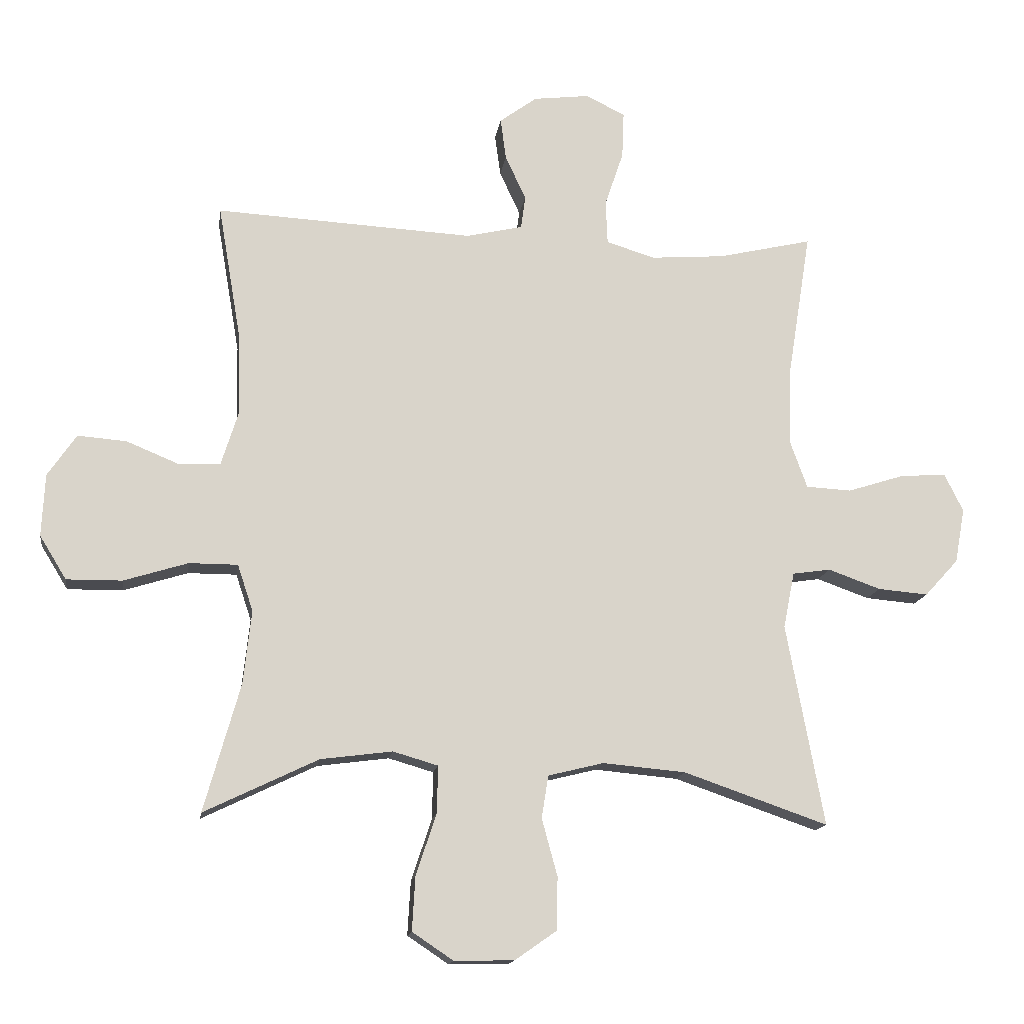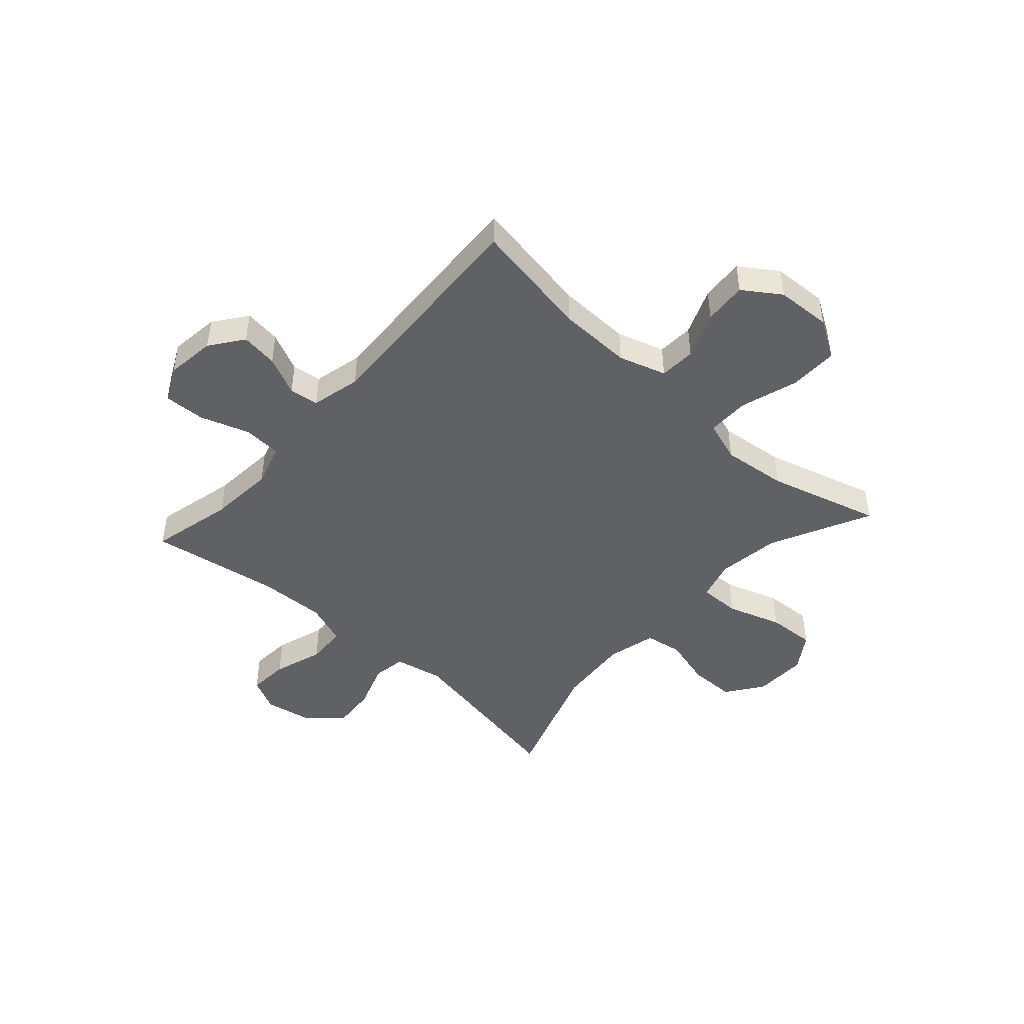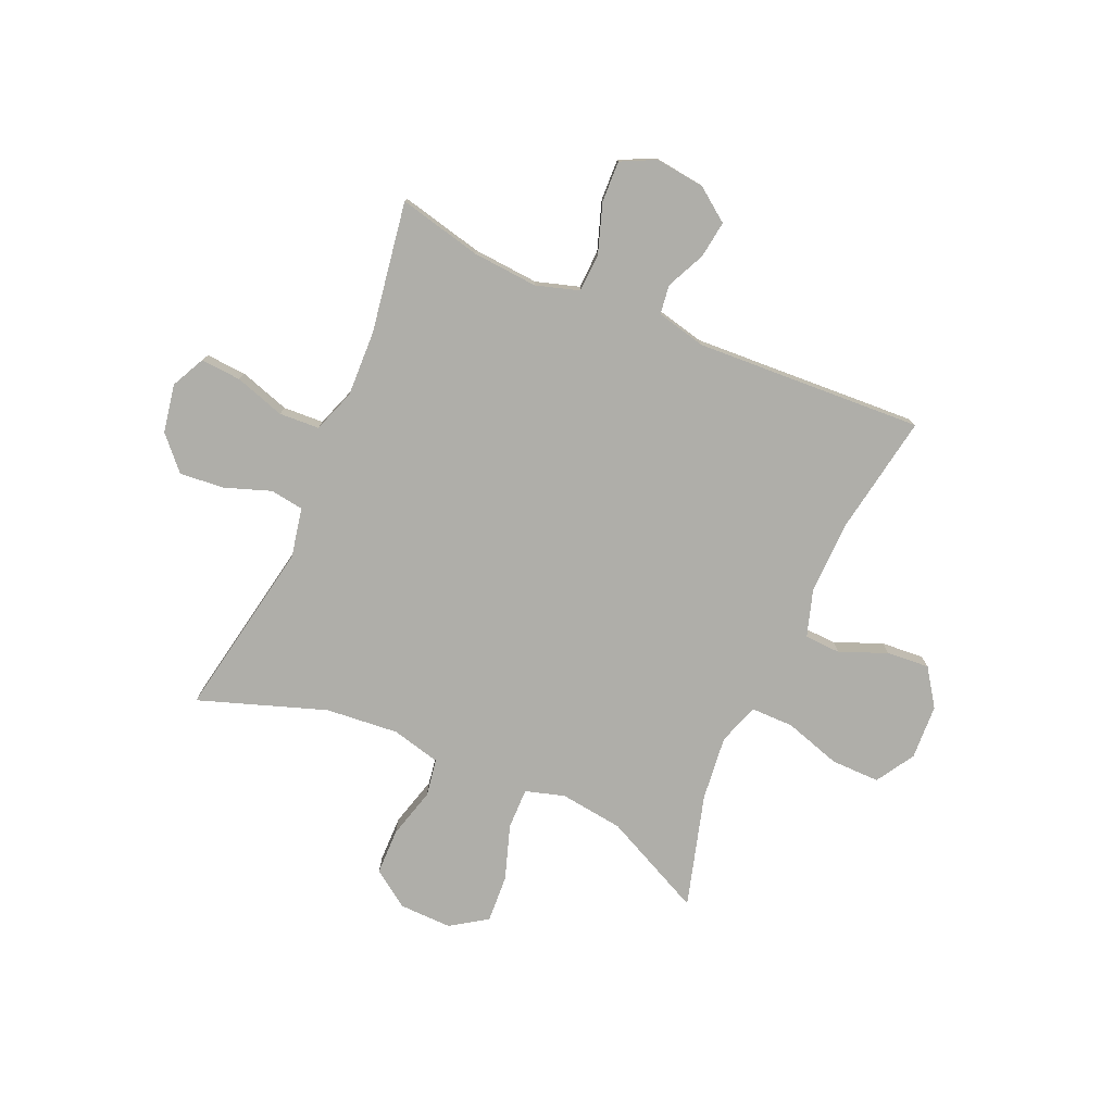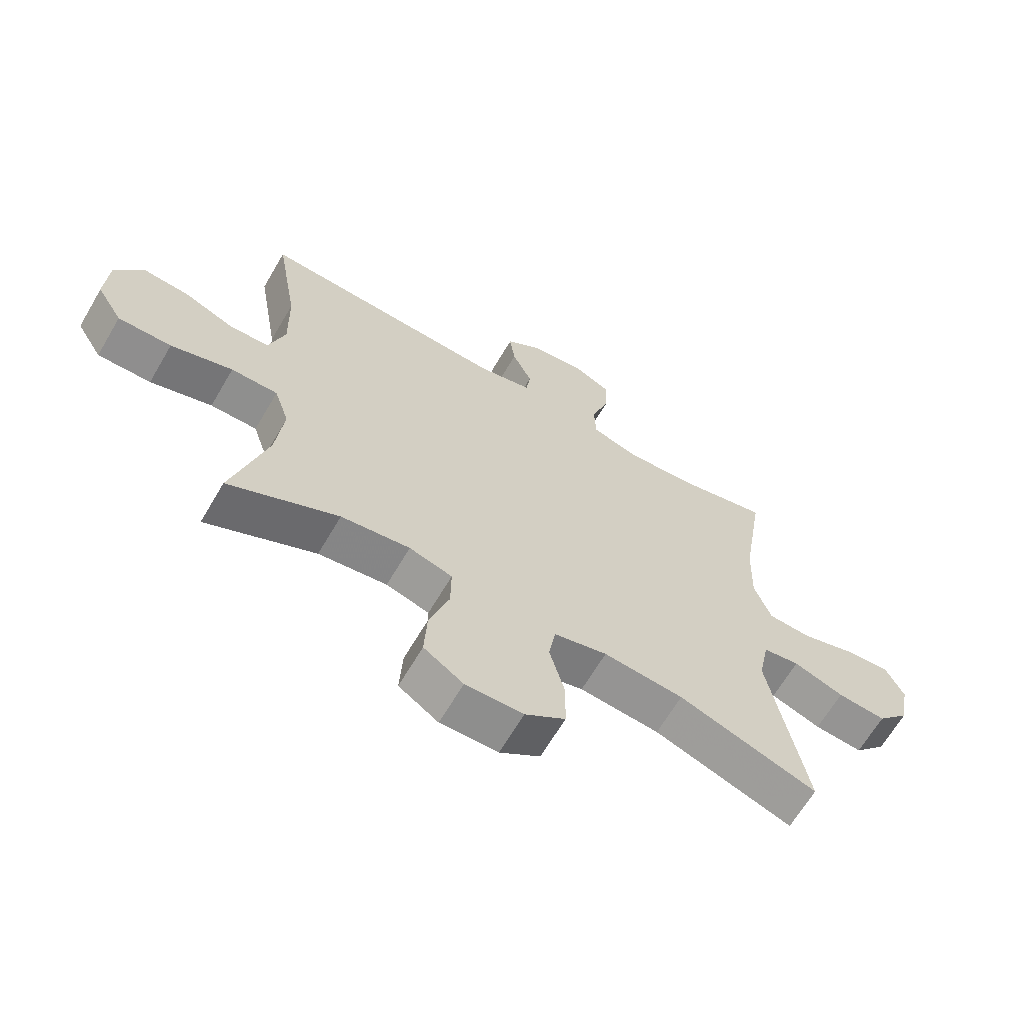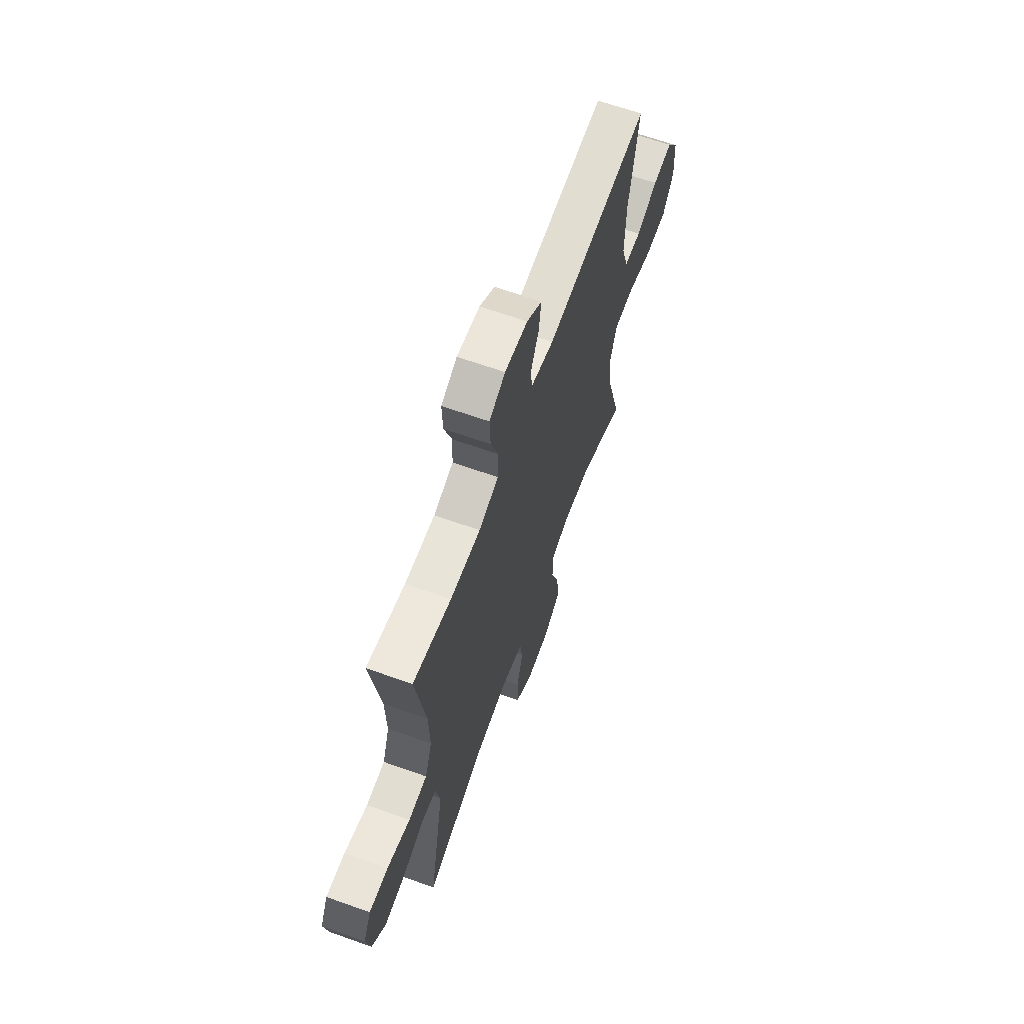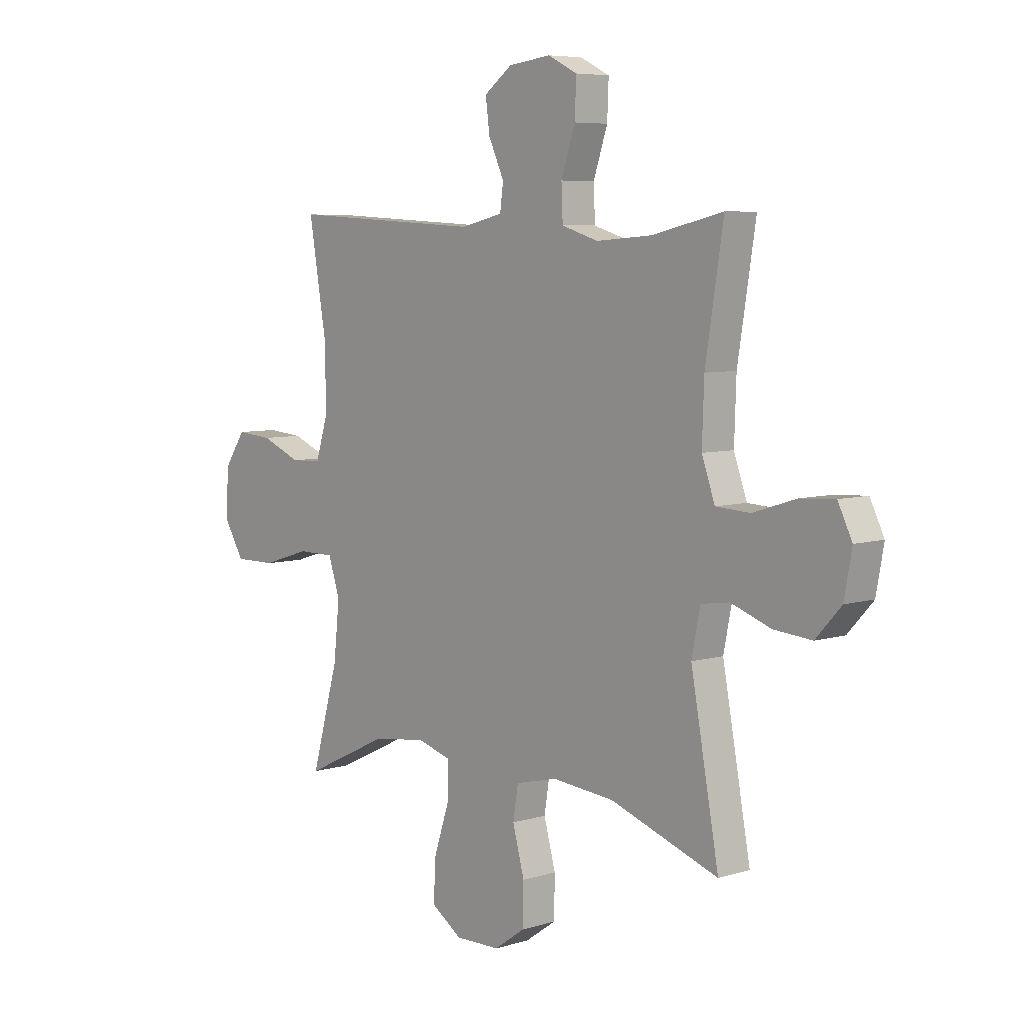
<metadata>
{"format":"obj","ext":"obj","renderer":"f3d","projection":"perspective","resolution":1024,"background":"white","views":[{"elev":-14.7,"azim":171.8,"up":"+Z"},{"elev":-46.0,"azim":47.9,"up":"+Y"},{"elev":-77.5,"azim":-23.6,"up":"+Y"},{"elev":-65.3,"azim":149.6,"up":"+Z"},{"elev":65.2,"azim":-70.3,"up":"+Z"},{"elev":6.5,"azim":-131.8,"up":"+Z"}]}
</metadata>
<code>
v -0.5 0.07 0.5
v -0.349 0.07 0.465
v -0.23 0.07 0.456
v -0.152 0.07 0.48
v -0.149 0.07 0.55
v -0.179 0.07 0.639
v -0.182 0.07 0.714
v -0.119 0.07 0.745
v -0.029 0.07 0.734
v 0.031 0.07 0.69
v 0.022 0.07 0.623
v -0.011 0.07 0.552
v -0.004 0.07 0.499
v 0.086 0.07 0.478
v 0.5 0.07 0.5
v 0.463 0.07 0.283
v 0.46 0.07 0.15
v 0.487 0.07 0.064
v 0.553 0.07 0.061
v 0.638 0.07 0.096
v 0.716 0.07 0.102
v 0.762 0.07 0.035
v 0.767 0.07 -0.065
v 0.724 0.07 -0.135
v 0.635 0.07 -0.134
v 0.532 0.07 -0.102
v 0.454 0.07 -0.102
v 0.429 0.07 -0.177
v 0.442 0.07 -0.295
v 0.5 0.07 -0.5
v 0.317 0.07 -0.412
v 0.202 0.07 -0.397
v 0.13 0.07 -0.418
v 0.131 0.07 -0.493
v 0.164 0.07 -0.592
v 0.169 0.07 -0.679
v 0.103 0.07 -0.723
v 0.007 0.07 -0.721
v -0.06 0.07 -0.674
v -0.061 0.07 -0.59
v -0.036 0.07 -0.498
v -0.047 0.07 -0.43
v -0.136 0.07 -0.408
v -0.269 0.07 -0.42
v -0.5 0.07 -0.5
v -0.44 0.07 -0.176
v -0.458 0.07 -0.086
v -0.519 0.07 -0.077
v -0.603 0.07 -0.107
v -0.684 0.07 -0.114
v -0.738 0.07 -0.055
v -0.754 0.07 0.033
v -0.724 0.07 0.094
v -0.65 0.07 0.089
v -0.559 0.07 0.06
v -0.486 0.07 0.064
v -0.458 0.07 0.142
v -0.462 0.07 0.262
v -0.5 0 0.5
v -0.349 0 0.465
v -0.23 0 0.456
v -0.152 0 0.48
v -0.149 0 0.55
v -0.179 0 0.639
v -0.182 0 0.714
v -0.119 0 0.745
v -0.029 0 0.734
v 0.031 0 0.69
v 0.022 0 0.623
v -0.011 0 0.552
v -0.004 0 0.499
v 0.086 0 0.478
v 0.5 0 0.5
v 0.463 0 0.283
v 0.46 0 0.15
v 0.487 0 0.064
v 0.553 0 0.061
v 0.638 0 0.096
v 0.716 0 0.102
v 0.762 0 0.035
v 0.767 0 -0.065
v 0.724 0 -0.135
v 0.635 0 -0.134
v 0.532 0 -0.102
v 0.454 0 -0.102
v 0.429 0 -0.177
v 0.442 0 -0.295
v 0.5 0 -0.5
v 0.317 0 -0.412
v 0.202 0 -0.397
v 0.13 0 -0.418
v 0.131 0 -0.493
v 0.164 0 -0.592
v 0.169 0 -0.679
v 0.103 0 -0.723
v 0.007 0 -0.721
v -0.06 0 -0.674
v -0.061 0 -0.59
v -0.036 0 -0.498
v -0.047 0 -0.43
v -0.136 0 -0.408
v -0.269 0 -0.42
v -0.5 0 -0.5
v -0.44 0 -0.176
v -0.458 0 -0.086
v -0.519 0 -0.077
v -0.603 0 -0.107
v -0.684 0 -0.114
v -0.738 0 -0.055
v -0.754 0 0.033
v -0.724 0 0.094
v -0.65 0 0.089
v -0.559 0 0.06
v -0.486 0 0.064
v -0.458 0 0.142
v -0.462 0 0.262
f 53 54 55
f 52 53 55
f 51 52 55
f 50 51 55
f 49 50 55
f 48 49 55
f 47 48 55 56
f 46 47 56 57
f 44 45 46
f 46 57 58
f 44 46 58
f 43 44 58
f 39 40 41
f 38 39 41
f 37 38 41
f 36 37 41
f 35 36 41
f 34 35 41
f 33 34 41 42
f 58 1 2
f 43 58 2
f 42 43 2
f 33 42 2
f 32 33 2
f 24 25 26
f 23 24 26
f 22 23 26
f 21 22 26
f 20 21 26
f 19 20 26
f 18 19 26 27
f 17 18 27 28
f 14 15 16
f 16 17 28
f 14 16 28
f 13 14 28
f 10 11 12
f 9 10 12
f 8 9 12
f 7 8 12
f 6 7 12
f 5 6 12
f 4 5 12 13
f 13 28 29
f 4 13 29
f 3 4 29
f 2 3 29
f 32 2 29
f 31 32 29
f 29 30 31
f 113 112 111
f 113 111 110
f 113 110 109
f 113 109 108
f 113 108 107
f 113 107 106
f 114 113 106 105
f 115 114 105 104
f 104 103 102
f 116 115 104
f 116 104 102
f 116 102 101
f 99 98 97
f 99 97 96
f 99 96 95
f 99 95 94
f 99 94 93
f 99 93 92
f 100 99 92 91
f 60 59 116
f 60 116 101
f 60 101 100
f 60 100 91
f 60 91 90
f 84 83 82
f 84 82 81
f 84 81 80
f 84 80 79
f 84 79 78
f 84 78 77
f 85 84 77 76
f 86 85 76 75
f 74 73 72
f 86 75 74
f 86 74 72
f 86 72 71
f 70 69 68
f 70 68 67
f 70 67 66
f 70 66 65
f 70 65 64
f 70 64 63
f 71 70 63 62
f 87 86 71
f 87 71 62
f 87 62 61
f 87 61 60
f 87 60 90
f 87 90 89
f 89 88 87
f 1 59 60 2
f 2 60 61 3
f 3 61 62 4
f 4 62 63 5
f 5 63 64 6
f 6 64 65 7
f 7 65 66 8
f 8 66 67 9
f 9 67 68 10
f 10 68 69 11
f 11 69 70 12
f 12 70 71 13
f 13 71 72 14
f 14 72 73 15
f 15 73 74 16
f 16 74 75 17
f 17 75 76 18
f 18 76 77 19
f 19 77 78 20
f 20 78 79 21
f 21 79 80 22
f 22 80 81 23
f 23 81 82 24
f 24 82 83 25
f 25 83 84 26
f 26 84 85 27
f 27 85 86 28
f 28 86 87 29
f 29 87 88 30
f 30 88 89 31
f 31 89 90 32
f 32 90 91 33
f 33 91 92 34
f 34 92 93 35
f 35 93 94 36
f 36 94 95 37
f 37 95 96 38
f 38 96 97 39
f 39 97 98 40
f 40 98 99 41
f 41 99 100 42
f 42 100 101 43
f 43 101 102 44
f 44 102 103 45
f 45 103 104 46
f 46 104 105 47
f 47 105 106 48
f 48 106 107 49
f 49 107 108 50
f 50 108 109 51
f 51 109 110 52
f 52 110 111 53
f 53 111 112 54
f 54 112 113 55
f 55 113 114 56
f 56 114 115 57
f 57 115 116 58
f 58 116 59 1

</code>
